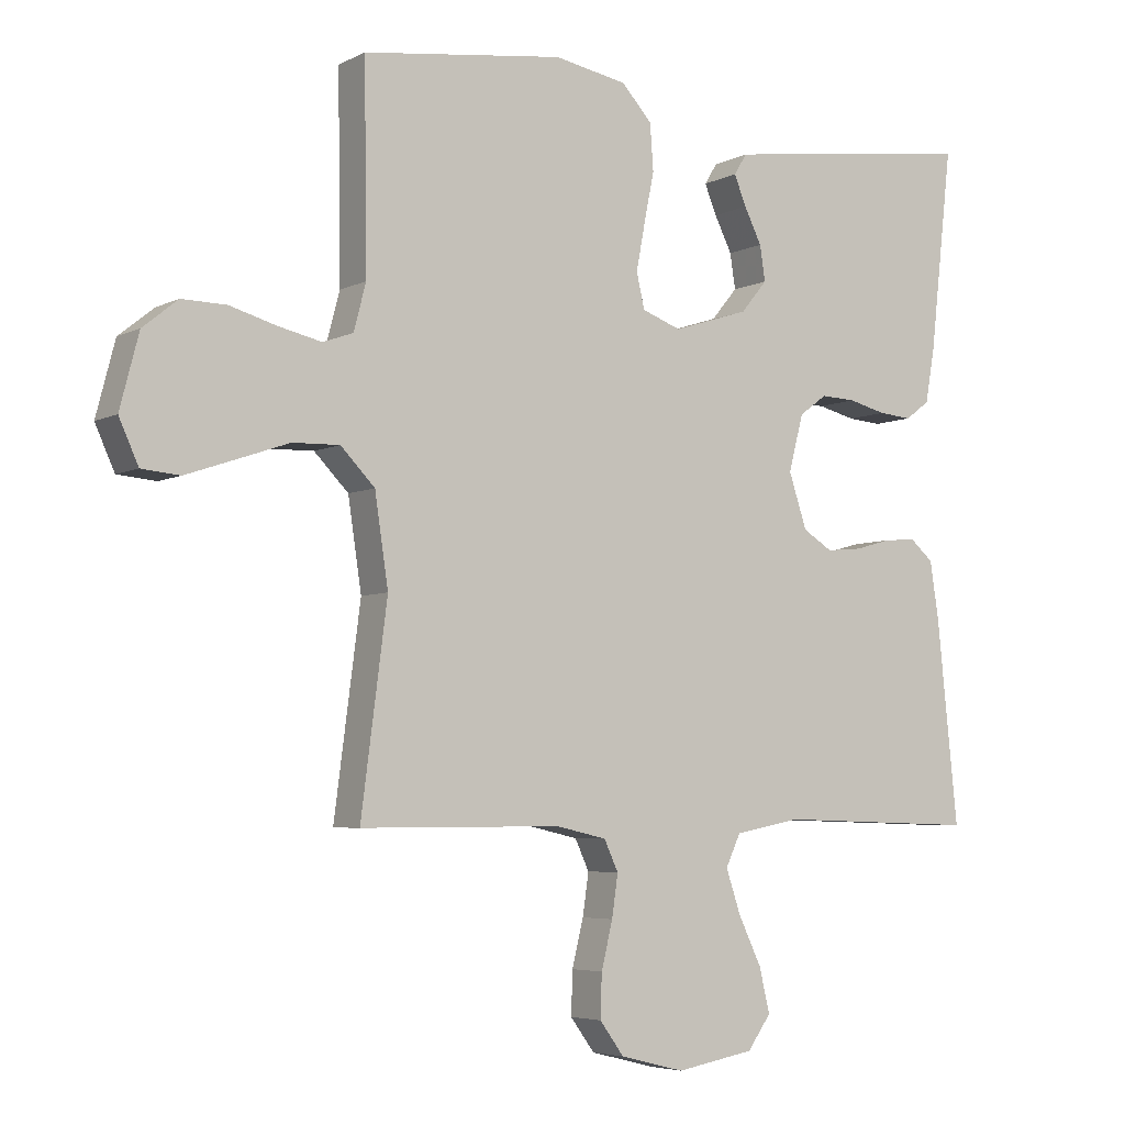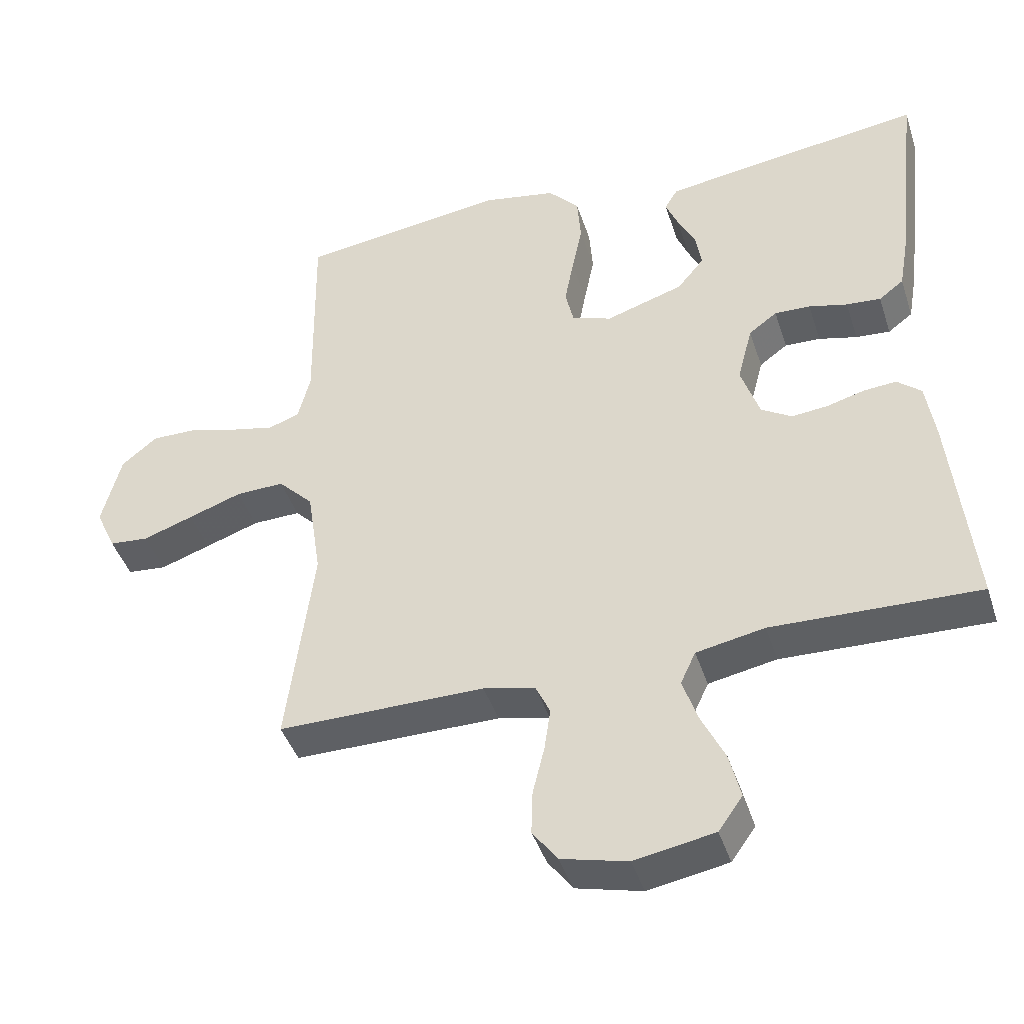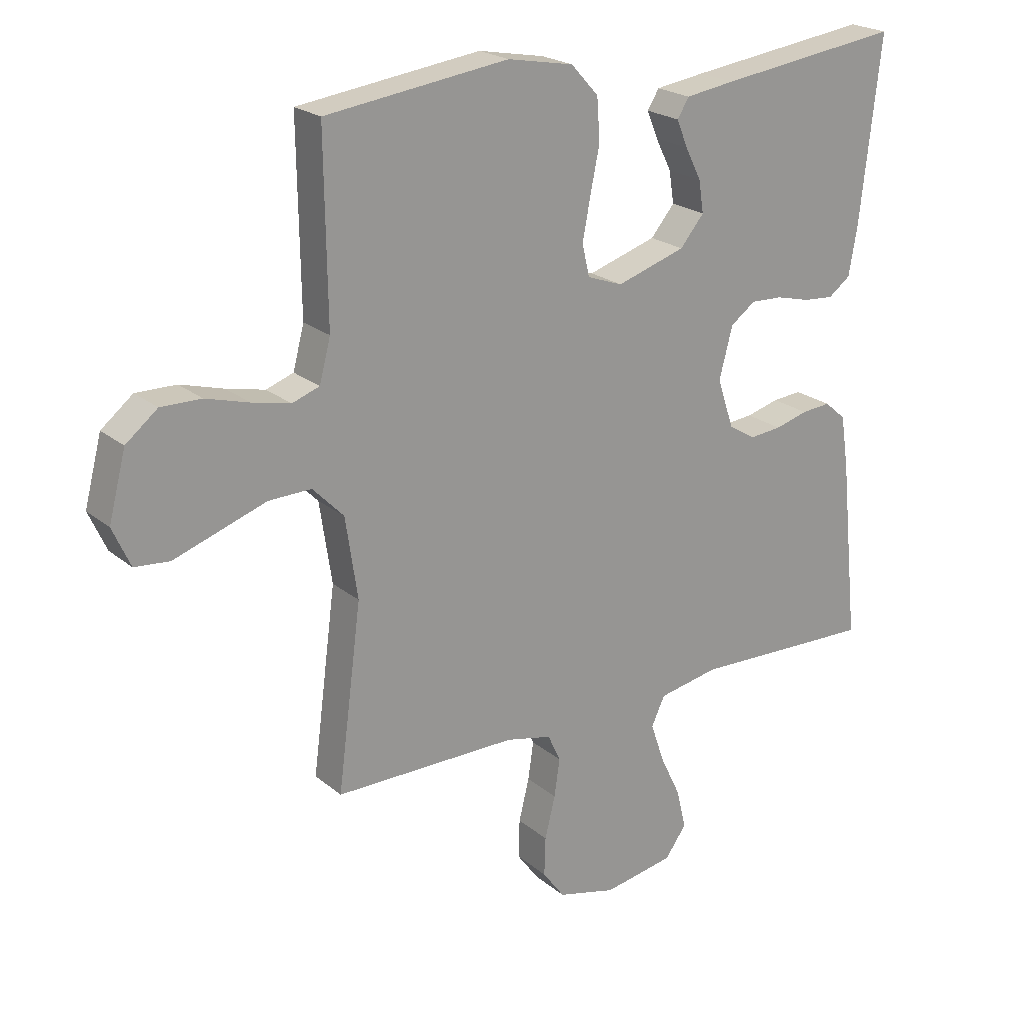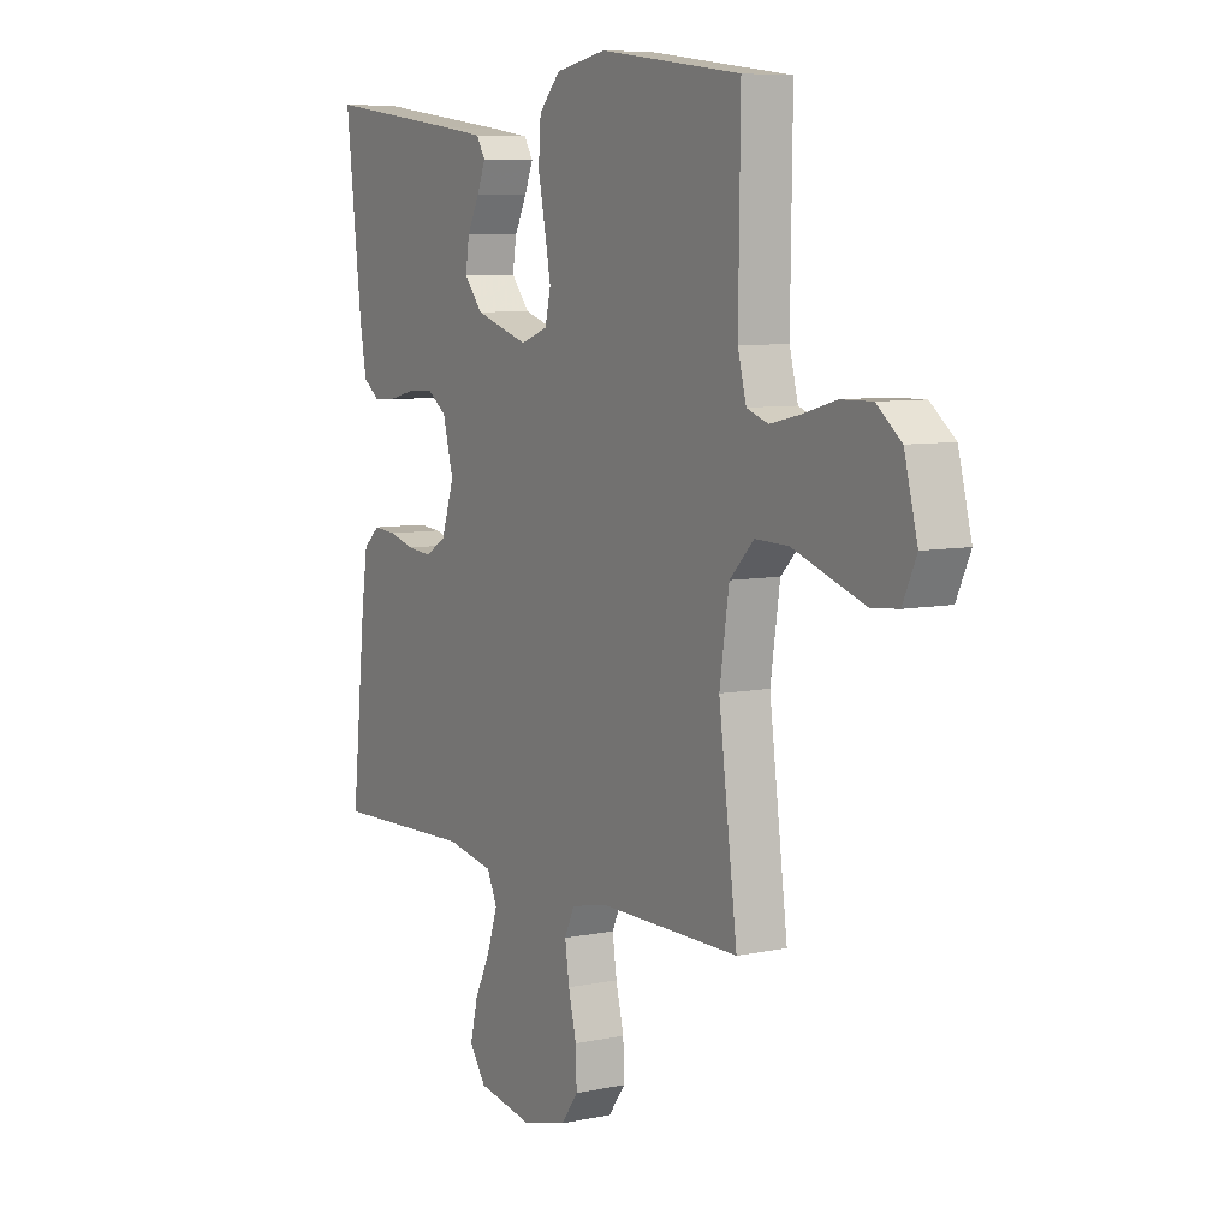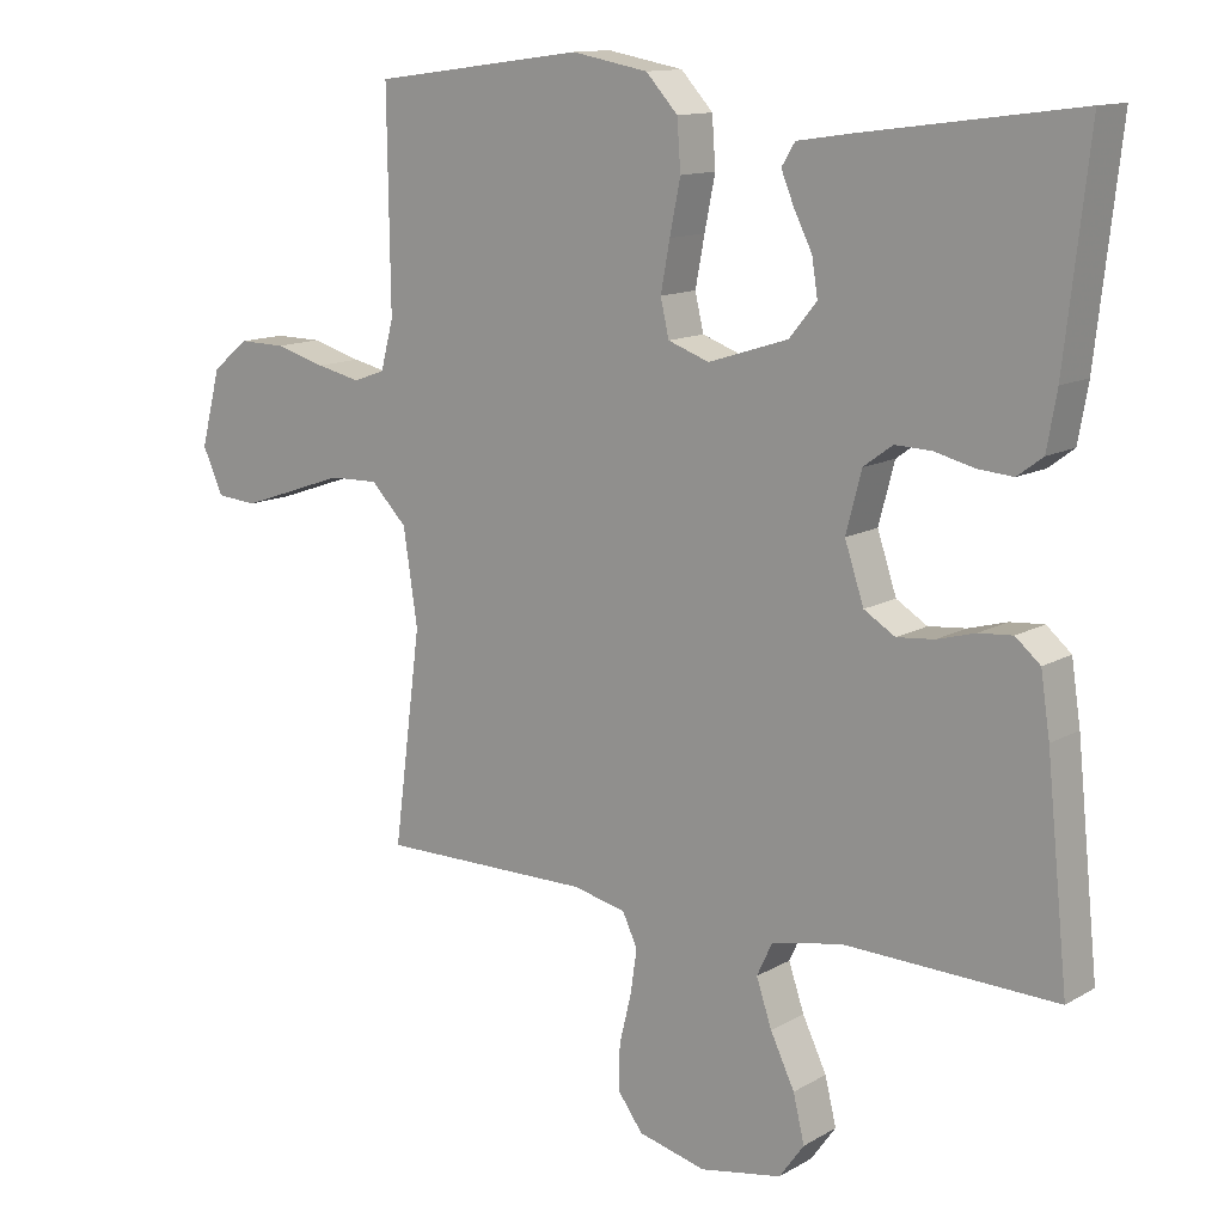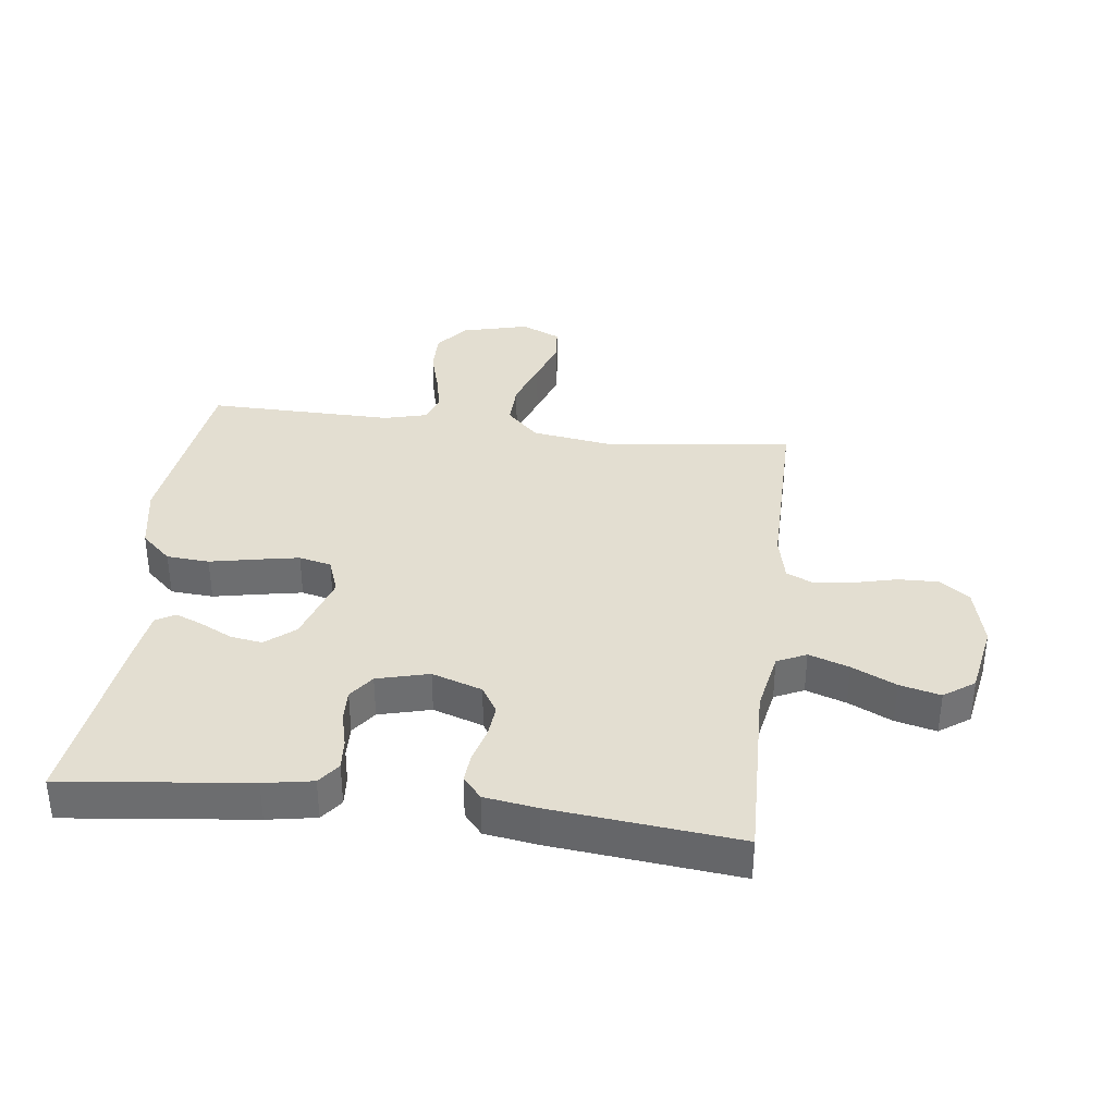
<metadata>
{"format":"obj","ext":"obj","renderer":"f3d","projection":"perspective","resolution":1024,"background":"white","views":[{"elev":-5.1,"azim":-33.6,"up":"+Z"},{"elev":-42.8,"azim":17.5,"up":"+Z"},{"elev":21.8,"azim":-35.3,"up":"+Z"},{"elev":7.4,"azim":-120.8,"up":"+Z"},{"elev":12.7,"azim":37.5,"up":"+Z"},{"elev":36.1,"azim":97.1,"up":"+Y"}]}
</metadata>
<code>
v 0.5 0.07 -0.5
v 0.2 0.07 -0.491
v 0.101 0.07 -0.51
v 0.079 0.07 -0.557
v 0.101 0.07 -0.622
v 0.135 0.07 -0.693
v 0.151 0.07 -0.759
v 0.116 0.07 -0.808
v 0 0.07 -0.829
v -0.096 0.07 -0.805
v -0.132 0.07 -0.756
v -0.13 0.07 -0.692
v -0.113 0.07 -0.623
v -0.104 0.07 -0.561
v -0.125 0.07 -0.516
v -0.2 0.07 -0.499
v -0.5 0.07 -0.5
v -0.461 0.07 -0.2
v -0.481 0.07 -0.067
v -0.532 0.07 -0.015
v -0.602 0.07 -0.017
v -0.68 0.07 -0.044
v -0.753 0.07 -0.069
v -0.81 0.07 -0.064
v -0.839 0.07 0
v -0.811 0.07 0.108
v -0.759 0.07 0.15
v -0.693 0.07 0.149
v -0.622 0.07 0.129
v -0.559 0.07 0.115
v -0.514 0.07 0.131
v -0.496 0.07 0.2
v -0.5 0.07 0.5
v -0.2 0.07 0.54
v -0.092 0.07 0.52
v -0.047 0.07 0.471
v -0.042 0.07 0.402
v -0.057 0.07 0.328
v -0.07 0.07 0.259
v -0.058 0.07 0.207
v 0 0.07 0.186
v 0.113 0.07 0.222
v 0.152 0.07 0.269
v 0.144 0.07 0.321
v 0.118 0.07 0.373
v 0.1 0.07 0.417
v 0.119 0.07 0.448
v 0.2 0.07 0.46
v 0.5 0.07 0.5
v 0.466 0.07 0.2
v 0.452 0.07 0.121
v 0.416 0.07 0.094
v 0.366 0.07 0.098
v 0.31 0.07 0.112
v 0.258 0.07 0.114
v 0.217 0.07 0.084
v 0.195 0.07 0
v 0.222 0.07 -0.081
v 0.266 0.07 -0.108
v 0.319 0.07 -0.103
v 0.373 0.07 -0.088
v 0.421 0.07 -0.084
v 0.456 0.07 -0.114
v 0.469 0.07 -0.2
v 0.5 0 -0.5
v 0.2 0 -0.491
v 0.101 0 -0.51
v 0.079 0 -0.557
v 0.101 0 -0.622
v 0.135 0 -0.693
v 0.151 0 -0.759
v 0.116 0 -0.808
v 0 0 -0.829
v -0.096 0 -0.805
v -0.132 0 -0.756
v -0.13 0 -0.692
v -0.113 0 -0.623
v -0.104 0 -0.561
v -0.125 0 -0.516
v -0.2 0 -0.499
v -0.5 0 -0.5
v -0.461 0 -0.2
v -0.481 0 -0.067
v -0.532 0 -0.015
v -0.602 0 -0.017
v -0.68 0 -0.044
v -0.753 0 -0.069
v -0.81 0 -0.064
v -0.839 0 0
v -0.811 0 0.108
v -0.759 0 0.15
v -0.693 0 0.149
v -0.622 0 0.129
v -0.559 0 0.115
v -0.514 0 0.131
v -0.496 0 0.2
v -0.5 0 0.5
v -0.2 0 0.54
v -0.092 0 0.52
v -0.047 0 0.471
v -0.042 0 0.402
v -0.057 0 0.328
v -0.07 0 0.259
v -0.058 0 0.207
v 0 0 0.186
v 0.113 0 0.222
v 0.152 0 0.269
v 0.144 0 0.321
v 0.118 0 0.373
v 0.1 0 0.417
v 0.119 0 0.448
v 0.2 0 0.46
v 0.5 0 0.5
v 0.466 0 0.2
v 0.452 0 0.121
v 0.416 0 0.094
v 0.366 0 0.098
v 0.31 0 0.112
v 0.258 0 0.114
v 0.217 0 0.084
v 0.195 0 0
v 0.222 0 -0.081
v 0.266 0 -0.108
v 0.319 0 -0.103
v 0.373 0 -0.088
v 0.421 0 -0.084
v 0.456 0 -0.114
v 0.469 0 -0.2
f 63 64 1 2
f 60 61 62 63
f 59 60 63 2
f 58 59 2 3
f 57 58 3 4
f 51 52 53 54
f 51 54 55
f 50 51 55
f 49 50 55
f 48 49 55 56
f 44 45 46 47
f 44 47 48 56
f 35 36 37 38
f 35 38 39
f 32 33 34 35
f 31 32 35 39
f 30 31 39 40
f 26 27 28 29
f 26 29 30
f 25 26 30
f 21 22 23 24
f 21 24 25 30
f 16 17 18
f 15 16 18 19
f 10 11 12 13
f 10 13 14
f 9 10 14
f 8 9 14
f 5 6 7 8
f 4 5 8 14
f 57 4 14 15
f 43 44 56 57
f 42 43 57 15
f 21 30 40 41
f 20 21 41 42
f 19 20 42
f 15 19 42
f 66 65 128 127
f 127 126 125 124
f 66 127 124 123
f 67 66 123 122
f 68 67 122 121
f 118 117 116 115
f 119 118 115
f 119 115 114
f 119 114 113
f 120 119 113 112
f 111 110 109 108
f 120 112 111 108
f 102 101 100 99
f 103 102 99
f 99 98 97 96
f 103 99 96 95
f 104 103 95 94
f 93 92 91 90
f 94 93 90
f 94 90 89
f 88 87 86 85
f 94 89 88 85
f 82 81 80
f 83 82 80 79
f 77 76 75 74
f 78 77 74
f 78 74 73
f 78 73 72
f 72 71 70 69
f 78 72 69 68
f 79 78 68 121
f 121 120 108 107
f 79 121 107 106
f 105 104 94 85
f 106 105 85 84
f 106 84 83
f 106 83 79
f 1 65 66 2
f 2 66 67 3
f 3 67 68 4
f 4 68 69 5
f 5 69 70 6
f 6 70 71 7
f 7 71 72 8
f 8 72 73 9
f 9 73 74 10
f 10 74 75 11
f 11 75 76 12
f 12 76 77 13
f 13 77 78 14
f 14 78 79 15
f 15 79 80 16
f 16 80 81 17
f 17 81 82 18
f 18 82 83 19
f 19 83 84 20
f 20 84 85 21
f 21 85 86 22
f 22 86 87 23
f 23 87 88 24
f 24 88 89 25
f 25 89 90 26
f 26 90 91 27
f 27 91 92 28
f 28 92 93 29
f 29 93 94 30
f 30 94 95 31
f 31 95 96 32
f 32 96 97 33
f 33 97 98 34
f 34 98 99 35
f 35 99 100 36
f 36 100 101 37
f 37 101 102 38
f 38 102 103 39
f 39 103 104 40
f 40 104 105 41
f 41 105 106 42
f 42 106 107 43
f 43 107 108 44
f 44 108 109 45
f 45 109 110 46
f 46 110 111 47
f 47 111 112 48
f 48 112 113 49
f 49 113 114 50
f 50 114 115 51
f 51 115 116 52
f 52 116 117 53
f 53 117 118 54
f 54 118 119 55
f 55 119 120 56
f 56 120 121 57
f 57 121 122 58
f 58 122 123 59
f 59 123 124 60
f 60 124 125 61
f 61 125 126 62
f 62 126 127 63
f 63 127 128 64
f 64 128 65 1

</code>
